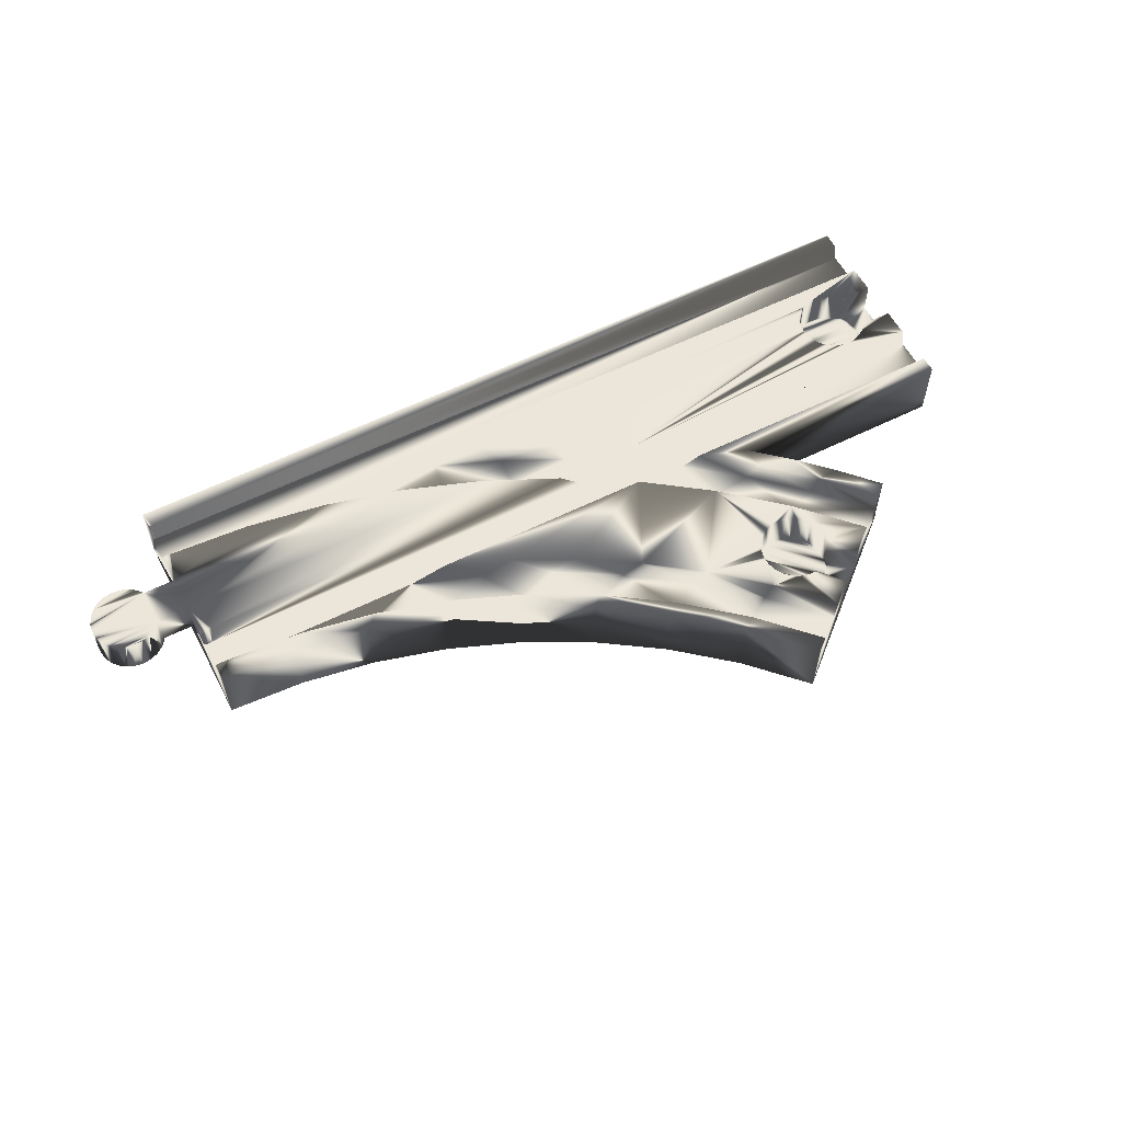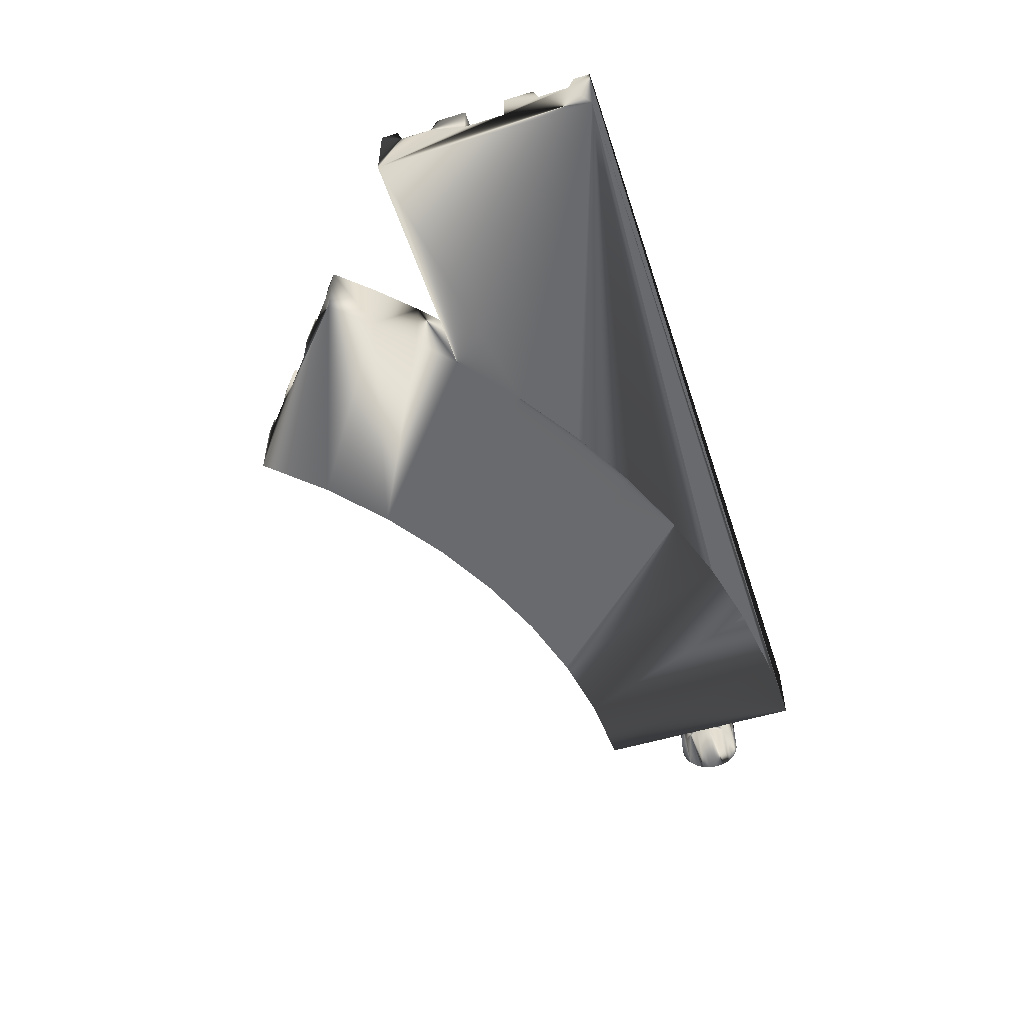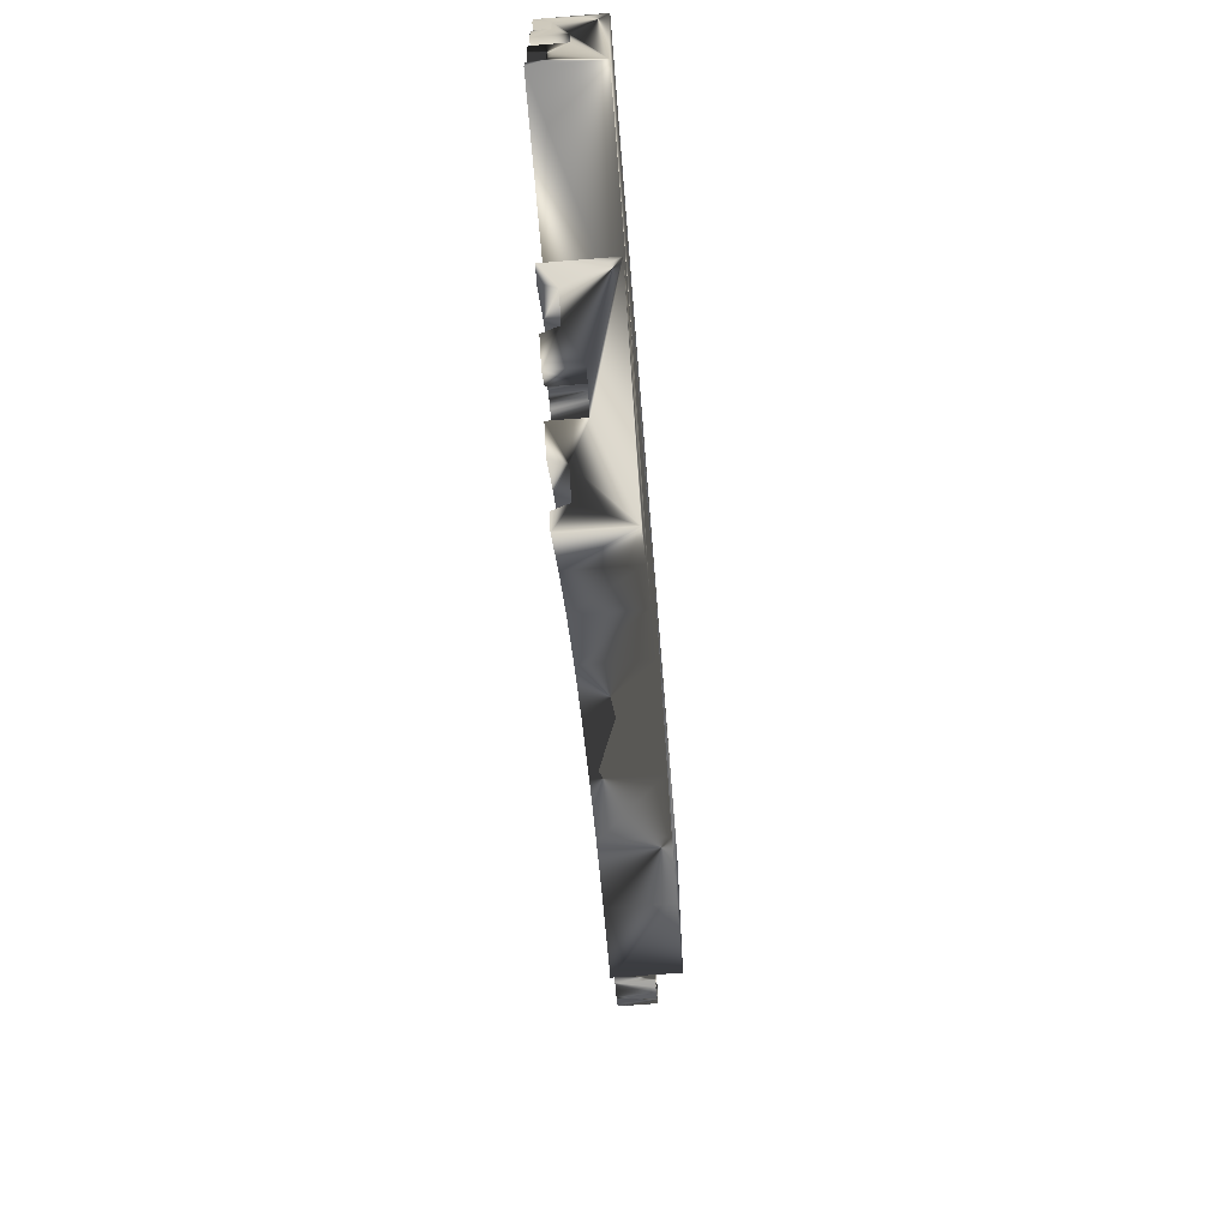
<metadata>
{"format":"obj","ext":"obj","renderer":"f3d","projection":"perspective","resolution":1024,"background":"white","views":[{"elev":57.6,"azim":-27.5,"up":"+Z"},{"elev":-53.1,"azim":108.1,"up":"+Z"},{"elev":-66.5,"azim":94.6,"up":"+Y"}]}
</metadata>
<code>
v 0.3793 -1.32 1.231
v -3.896 -2.062 1.231
v -3.255 -2.226 1.231
v -0.9378 0.9941 1.231
v 0.3793 1.296 1.231
v -9.886 1.296 1.231
v -8.511 0.7968 1.231
v -7.185 0.1798 1.231
v -1.311 0.6884 1.231
v -1.214 0.821 1.231
v -1.372 0.5357 1.231
v -1.372 0.2095 1.231
v -5.917 -0.5505 1.231
v 0.3793 -0.5505 1.231
v -0.2078 -0.002735 1.231
v -0.776 -0.2785 1.231
v -1.087 -0.18 1.231
v -4.809 -1.32 1.231
v -4.12 -2.004 0.9233
v -3.183 -2.865 0.9233
v -2.237 -3.728 1.231
v -3.037 -2.866 1.231
v -8.198 0.5518 0.9233
v -4.899 -2.093 0.9233
v -5.12 -1.217 0.9233
v -2.741 -4.164 0.9233
v -14.76 1.398 0.9233
v -13.42 1.33 0.9233
v -12.09 1.15 0.9233
v -9.385 1.021 0.9233
v -10.61 1.398 0.9233
v -10.77 0.8592 0.9233
v -8.243 -0.04543 0.9233
v -7.044 -0.653 0.9233
v -5.947 -0.653 0.9233
v -7.049 -0.007408 0.9233
v -6.143 -1.32 1.231
v -4.947 -2.186 1.231
v -2.819 -4.231 1.231
v -3.772 -3.078 0.9233
v -14.76 1.296 1.231
v -11.74 0.9792 1.231
v -9.489 0.4598 0.9233
v -7.447 -0.5505 1.231
v -13.24 1.21 1.231
v -4.383 -3.349 1.231
v -3.835 -3.159 1.231
v -4.058 -3.364 1.231
v -3.681 -3.666 1.231
v -3.78 -3.534 1.231
v -3.619 -3.818 1.231
v -3.597 -3.981 1.231
v -3.617 -4.145 1.231
v -4.765 -4.386 1.231
v -4.848 -4.244 1.231
v -4.648 -4.502 1.231
v -4.349 -4.631 1.231
v -4.894 -4.086 1.231
v -4.785 -3.616 1.231
v -5.99 -3.714 1.231
v -4.676 -3.493 1.231
v -14.9 1.296 1.231
v -10.26 0.6066 1.231
v -16.57 0.06853 1.231
v -16.05 -0.251 1.231
v -15.74 -0.1839 1.231
v -16.21 -0.2243 1.231
v -16.47 0.8067 1.231
v -16.35 0.9065 1.231
v -16.21 0.9718 1.231
v -15.74 0.9314 1.231
v -16.05 0.9985 1.231
v -15.89 0.9847 1.231
v -15.5 0.7225 1.231
v -16.57 0.679 1.231
v -16.65 0.3737 1.231
v -15.5 0.02503 1.231
v -15.61 -0.0946 1.231
v -14.76 -0.5496 1.231
v -8.826 0.09513 1.231
v -10.3 -1.32 1.231
v -9.693 -1.655 0.9233
v -9.148 -1.774 1.231
v -8.04 -2.328 1.231
v -7.316 -2.88 0.9233
v -5.215 -4.535 0.9233
v -5.065 -4.537 1.231
v -6.985 -2.976 1.231
v -10.5 -1.954 0.9233
v -8.476 -2.211 0.9233
v -9.194 -2.486 0.9233
v -7.947 -3.151 0.9233
v -6.226 -3.657 0.9233
v -5.697 -4.854 0.9233
v -4.292 -5.505 0.9233
v -4.719 -5.873 0.9233
v -14.66 -1.32 1.231
v -6.839 -4.025 1.231
v -5.767 -4.929 1.231
v -13.25 -1.317 0.9233
v -11.86 -1.563 0.9233
v -6.778 -3.944 0.9233
v -10.78 -2.295 1.231
v -9.237 -2.579 1.231
v -9.474 -2.808 1.231
v -8 -3.239 1.231
v -13.51 -1.7 1.231
v -13.26 -1.419 1.231
v -11.88 -1.663 1.231
v -10.54 -2.051 1.231
v -3.93 -1.627 1.231
v -3.255 -2.226 0.000722
v -2.613 -2.86 0.000722
v -2.613 -2.86 1.231
v -14.9 0.02503 0.6154
v -15.44 0.1564 0.6154
v -15.4 0.4476 0.6154
v -15.44 0.5911 0.6154
v -15.5 0.7225 0.6154
v -14.9 0.7225 0.6154
v -14.9 0.02503 1.231
v -15.48 0.6864 0.5224
v -15.42 0.5356 0.5224
v -15.42 0.2119 0.5224
v -15.5 0.02503 0.6154
v -15.58 -0.06836 0.5224
v -16.35 -0.159 1.231
v -16.56 0.06113 0.5224
v -16.63 0.5315 1.231
v -16.63 0.5356 0.5224
v -16.56 0.6864 0.5224
v -16.18 0.9777 0.5224
v -15.86 0.9777 0.5224
v -15.61 0.8421 1.231
v -15.4 0.3737 0.5224
v -15.4 0.2999 0.6154
v -15.89 -0.2372 1.231
v -16.02 -0.2515 0.5224
v -16.18 -0.2302 0.5224
v -16.47 -0.05924 1.231
v -16.63 0.216 1.231
v -15.71 0.9152 0.5224
v -15.58 0.8158 0.5224
v -16.63 0.2119 0.5224
v -15.48 0.06113 0.5224
v -16.47 -0.06836 0.5224
v -16.34 -0.1677 0.5224
v -15.71 -0.1677 0.5224
v -15.86 -0.2302 0.5224
v -16.65 0.3737 0.5224
v -16.47 0.8158 0.5224
v -16.02 0.999 0.5224
v -16.34 0.9152 0.5224
v -14.9 2.373 0.000722
v -14.9 0.7225 1.231
v -14.9 -1.625 0.000722
v -14.9 -0.653 0.9233
v -14.9 -0.6513 0.9233
v -14.9 -1.625 1.231
v -14.9 1.962 0.9231
v -11.94 2.113 0.000722
v -12.12 -1.924 0.000722
v -8.235 -3.457 0.000722
v -3.93 -1.627 0.000722
v -5.999 -5.133 0.000722
v -7.072 -4.235 0.000722
v -2.005 -3.527 0.000722
v -10.78 -2.295 0.000722
v -9.474 -2.808 0.000722
v -3.801 -5.08 1.231
v -3.233 -4.589 0.6044
v -3.597 -3.975 0.5224
v -3.622 -3.807 0.5224
v -4.26 -3.335 0.5224
v -4.429 -3.36 0.5224
v -4.585 -3.428 0.5224
v -3.914 -4.546 0.5224
v -4.407 -4.619 0.5224
v -3.679 -4.303 0.5224
v -4.565 -4.557 0.5224
v -3.766 -4.424 0.6044
v -4.029 -4.6 0.6044
v -3.78 -4.44 0.5224
v -4.238 -4.639 0.5224
v -4.185 -4.635 1.231
v -3.886 -4.528 0.6044
v -4.07 -4.613 0.5224
v -4.185 -4.635 0.6044
v -4.702 -4.456 0.5224
v -4.898 -3.922 1.231
v -4.901 -3.998 0.5224
v -4.861 -3.762 1.231
v -4.882 -3.829 0.5224
v -4.091 -3.354 0.5224
v -3.796 -3.518 0.5224
v -3.617 -4.145 0.6044
v -4.507 -4.586 1.231
v -4.808 -4.322 0.5224
v -4.876 -4.166 0.5224
v -4.819 -3.671 0.5224
v -4.718 -3.534 0.5224
v -4.539 -3.403 1.231
v -4.22 -3.335 1.231
v -3.933 -3.417 0.5224
v -3.908 -3.431 1.231
v -3.69 -3.651 0.5224
v -3.617 -4.145 0.5224
v -3.674 -4.294 0.6044
v -4.215 -5.437 1.231
v -5.029 -6.141 0.000722
v -3.801 -5.08 0.6044
v -2.315 -3.795 0.9233
v -2.005 -3.527 1.231
v -4.796 -5.94 1.231
v -5.029 -6.141 1.231
v -3.233 -4.589 1.231
v -14.88 1.963 0.9233
v -14.85 1.962 0.9233
v -14.9 2.065 1.231
v -14.9 1.963 0.9233
v -14.88 2.065 1.231
v -14.85 2.065 1.231
v -5.999 -5.133 1.231
v -7.072 -4.235 1.231
v -8.235 -3.457 1.231
v -12.12 -1.924 1.231
v -13.51 -1.7 0.000722
v -14.68 -0.653 0.9233
v -14.76 -0.6521 0.9233
v -14.68 -0.5505 1.231
v -14.9 -0.5488 1.231
v -14.83 -0.549 1.231
v -14.83 -0.6515 0.9233
v -5.111 -0.7195 0.000722
v -3.93 -1.627 -0
v -6.367 0.08185 0.000722
v -7.687 0.7706 0.000722
v -7.687 0.7706 0
v -9.063 1.341 0.000722
v -9.063 1.341 0
v -10.48 1.79 0.000722
v -14.9 2.373 0
v -13.41 2.308 0.000722
v 0.3793 -1.627 1.231
v -5.111 -0.7195 0
v 0.3793 2.373 0
v -6.367 0.08185 0
v -10.48 1.79 0
v -11.94 2.113 0
v -13.41 2.308 0
v 0.3793 2.373 1.231
v -14.9 2.373 1.231
v -14.9 1.962 0.9233
v -14.83 2.065 1.231
v -14.83 1.962 0.9233
v -14.9 1.398 0.9231
v 0.3793 -0.002735 1.231
v -0.2078 0.7479 0.6044
v 0.3793 -0.6531 0.9231
v -14.9 -1.217 0.9231
v -14.9 -0.6531 0.9231
v 0.3793 -1.217 0.9231
v -10.96 -1.217 0.9233
v -6.113 -1.217 0.9233
v -14.66 -1.217 0.9233
v -14.9 -1.32 1.231
v -1.241 0.7904 0.5224
v -0.4669 0.9642 0.5224
v -0.9655 0.9847 0.5224
v -0.2078 0.7479 0.5224
v -0.1288 0.5971 0.5224
v -0.09857 0.261 0.5224
v -1.353 0.148 0.5224
v -0.6825 -0.2768 0.5224
v -0.8525 -0.2698 0.5224
v -0.09157 0.431 0.5224
v -0.1493 0.09853 0.5224
v -1.274 -0.002735 0.5224
v -1.159 -0.1279 0.5224
v 0.3793 0.7479 0.6044
v -0.09385 0.2928 0.6044
v -0.2078 -0.002735 0.6044
v -0.09385 0.4524 0.6044
v -0.1326 0.138 0.6044
v -0.2404 -0.04525 0.5224
v -0.3186 -0.1242 1.231
v -0.3656 -0.1605 0.5224
v -0.4563 -0.214 1.231
v -0.6121 -0.2665 1.231
v -0.5164 -0.2395 0.5224
v -0.9378 -0.249 1.231
v -1.015 -0.219 0.5224
v -1.214 -0.07586 1.231
v -1.393 0.3726 1.231
v -1.383 0.4842 0.5224
v -1.116 0.9057 0.5224
v -1.087 0.9251 1.231
v -0.7994 1.022 0.5224
v -0.776 1.024 1.231
v -0.6293 1.015 0.5224
v -0.4563 0.9591 1.231
v -0.3231 0.8731 0.5224
v -0.2078 0.7479 1.231
v -1.311 0.05678 1.231
v -1.39 0.3141 0.5224
v -1.333 0.6466 0.5224
v -0.6121 1.012 1.231
v -0.1326 0.6071 0.6044
v -0.3186 0.8693 1.231
v 0.3793 -1.627 -0
v 0.3793 -0.002735 0.6044
v 0.3793 1.962 0.9231
v 0.3793 1.398 0.9231
v 0.3793 0.7479 1.231
v 0.3793 2.065 1.231
f 244 1 111
f 111 1 18
f 2 111 18
f 2 3 111
f 2 22 3
f 3 22 114
f 114 22 21
f 213 114 21
f 6 4 5
f 6 7 4
f 4 7 297
f 297 7 10
f 10 7 8
f 9 8 11
f 9 10 8
f 11 8 294
f 294 8 13
f 12 13 304
f 12 294 13
f 14 16 13
f 14 289 16
f 14 288 289
f 14 286 288
f 14 257 286
f 286 257 15
f 16 291 13
f 13 291 17
f 293 13 17
f 293 304 13
f 4 299 5
f 5 299 307
f 301 5 307
f 301 309 5
f 5 309 314
f 314 309 303
f 25 19 18
f 18 19 2
f 2 19 20
f 22 20 212
f 21 22 212
f 2 20 22
f 31 30 6
f 6 30 7
f 7 30 23
f 8 23 36
f 13 36 35
f 13 8 36
f 7 23 8
f 264 24 25
f 25 24 19
f 19 24 40
f 20 40 212
f 20 19 40
f 40 26 212
f 27 28 31
f 31 28 29
f 32 31 29
f 32 30 31
f 32 43 30
f 30 43 23
f 23 43 33
f 36 33 34
f 35 36 34
f 23 33 36
f 264 37 24
f 24 37 38
f 40 38 47
f 26 47 39
f 26 40 47
f 24 38 40
f 27 41 28
f 28 41 45
f 29 45 42
f 32 42 63
f 43 63 80
f 33 80 44
f 34 33 44
f 28 45 29
f 29 42 32
f 32 63 43
f 43 80 33
f 81 83 37
f 37 83 84
f 88 37 84
f 88 38 37
f 88 60 38
f 38 60 61
f 202 38 61
f 202 46 38
f 38 46 47
f 47 46 203
f 48 47 203
f 48 205 47
f 47 205 50
f 49 47 50
f 49 39 47
f 49 51 39
f 39 51 52
f 53 39 52
f 53 216 39
f 87 58 60
f 87 55 58
f 87 54 55
f 87 56 54
f 87 197 56
f 87 209 197
f 197 209 57
f 57 209 170
f 185 57 170
f 58 190 60
f 60 190 192
f 59 60 192
f 59 61 60
f 62 155 41
f 41 155 45
f 45 155 42
f 42 155 121
f 63 121 80
f 63 42 121
f 155 74 121
f 121 74 77
f 77 74 76
f 141 77 76
f 141 64 77
f 77 64 140
f 78 140 127
f 66 127 67
f 137 67 65
f 137 66 67
f 134 68 74
f 134 69 68
f 134 71 69
f 69 71 70
f 70 71 73
f 72 70 73
f 68 75 74
f 74 75 129
f 76 74 129
f 77 140 78
f 78 127 66
f 231 232 121
f 121 232 79
f 230 121 79
f 230 80 121
f 230 44 80
f 263 82 81
f 81 82 83
f 83 82 90
f 84 90 85
f 88 85 93
f 60 93 86
f 87 86 95
f 209 87 95
f 83 90 84
f 84 85 88
f 88 93 60
f 60 86 87
f 265 100 263
f 263 100 101
f 89 263 101
f 89 82 263
f 89 91 82
f 82 91 90
f 90 91 92
f 85 92 102
f 93 102 94
f 86 94 95
f 86 93 94
f 90 92 85
f 85 102 93
f 94 96 95
f 265 97 100
f 100 97 108
f 101 108 109
f 89 109 110
f 91 110 104
f 92 104 106
f 102 106 98
f 94 98 99
f 96 99 214
f 96 94 99
f 100 108 101
f 101 109 89
f 89 110 91
f 91 104 92
f 92 106 102
f 102 98 94
f 266 159 97
f 97 159 107
f 108 107 226
f 109 226 103
f 110 103 105
f 104 105 225
f 106 225 224
f 98 224 99
f 98 106 224
f 97 107 108
f 108 226 109
f 109 103 110
f 110 105 104
f 104 225 106
f 224 223 99
f 99 223 214
f 214 223 215
f 111 3 164
f 164 3 112
f 112 3 113
f 113 3 114
f 213 113 114
f 213 167 113
f 125 116 115
f 115 116 136
f 120 136 117
f 118 120 117
f 118 119 120
f 115 136 120
f 74 155 119
f 119 155 120
f 121 77 115
f 115 77 125
f 118 122 119
f 118 123 122
f 118 117 123
f 123 117 135
f 135 117 136
f 124 136 116
f 145 116 125
f 126 125 77
f 78 126 77
f 78 148 126
f 78 66 148
f 148 66 149
f 149 66 137
f 138 137 65
f 139 65 67
f 147 67 127
f 146 127 140
f 128 140 64
f 144 64 141
f 150 141 76
f 129 150 76
f 129 130 150
f 129 75 130
f 130 75 131
f 131 75 68
f 151 68 69
f 153 69 70
f 132 70 72
f 152 72 73
f 133 73 71
f 142 71 134
f 143 134 74
f 119 143 74
f 119 122 143
f 135 136 124
f 124 116 145
f 145 125 126
f 149 137 138
f 138 65 139
f 139 67 147
f 147 127 146
f 146 140 128
f 128 64 144
f 144 141 150
f 131 68 151
f 151 69 153
f 153 70 132
f 132 72 152
f 152 73 133
f 133 71 142
f 142 134 143
f 124 144 135
f 124 128 144
f 124 145 128
f 128 145 146
f 146 145 126
f 147 126 148
f 139 148 149
f 138 139 149
f 146 126 147
f 147 148 139
f 144 150 135
f 135 150 123
f 123 150 130
f 122 130 131
f 143 131 151
f 142 151 153
f 133 153 132
f 152 133 132
f 123 130 122
f 122 131 143
f 143 151 142
f 142 153 133
f 253 220 160
f 160 220 154
f 256 154 120
f 155 256 120
f 155 62 256
f 219 252 220
f 220 252 154
f 154 156 120
f 120 156 115
f 115 156 261
f 158 261 157
f 158 115 261
f 158 121 115
f 158 231 121
f 261 156 260
f 260 156 159
f 266 260 159
f 256 160 154
f 154 243 156
f 156 243 227
f 227 243 161
f 241 227 161
f 241 162 227
f 241 239 162
f 162 239 168
f 168 239 237
f 169 237 236
f 234 169 236
f 234 163 169
f 234 164 163
f 163 164 166
f 166 164 112
f 113 166 112
f 113 165 166
f 113 167 165
f 165 167 210
f 168 237 169
f 188 185 211
f 211 185 170
f 171 216 196
f 196 216 53
f 172 174 207
f 172 194 174
f 172 173 194
f 194 173 204
f 204 173 206
f 195 204 206
f 174 175 207
f 207 175 179
f 179 175 176
f 183 176 201
f 177 201 200
f 187 200 193
f 184 193 191
f 178 191 199
f 180 199 198
f 189 180 198
f 179 176 183
f 183 201 177
f 177 200 187
f 187 193 184
f 184 191 178
f 178 199 180
f 196 208 171
f 171 208 181
f 186 171 181
f 186 211 171
f 186 182 211
f 211 182 188
f 179 208 207
f 179 181 208
f 179 183 181
f 181 183 186
f 186 183 177
f 182 177 187
f 188 187 184
f 185 184 57
f 185 188 184
f 186 177 182
f 182 187 188
f 184 178 57
f 57 178 197
f 197 178 180
f 56 180 189
f 54 189 198
f 55 198 199
f 58 199 191
f 190 191 193
f 192 193 200
f 59 200 201
f 61 201 176
f 202 176 175
f 46 175 174
f 203 174 194
f 48 194 204
f 205 204 195
f 50 195 206
f 49 206 173
f 51 173 172
f 52 172 196
f 53 52 196
f 197 180 56
f 56 189 54
f 54 198 55
f 55 199 58
f 58 191 190
f 190 193 192
f 192 200 59
f 59 201 61
f 61 176 202
f 202 175 46
f 46 174 203
f 203 194 48
f 48 204 205
f 205 195 50
f 50 206 49
f 49 173 51
f 172 207 196
f 196 207 208
f 52 51 172
f 170 95 211
f 170 209 95
f 211 95 210
f 167 211 210
f 167 171 211
f 167 26 171
f 167 212 26
f 167 213 212
f 212 213 21
f 214 215 96
f 96 215 210
f 95 96 210
f 39 216 26
f 26 216 171
f 255 218 253
f 253 218 217
f 220 253 217
f 255 254 218
f 218 254 222
f 217 222 221
f 220 221 219
f 220 217 221
f 218 222 217
f 215 223 210
f 210 223 165
f 165 223 224
f 166 224 225
f 163 225 105
f 169 105 103
f 168 103 226
f 162 226 107
f 227 107 159
f 156 227 159
f 165 224 166
f 166 225 163
f 163 105 169
f 169 103 168
f 168 226 162
f 162 107 227
f 228 229 157
f 157 229 233
f 158 157 233
f 228 230 229
f 229 230 79
f 233 79 232
f 158 232 231
f 158 233 232
f 229 79 233
f 164 234 235
f 235 234 245
f 245 234 236
f 247 236 237
f 238 237 239
f 240 239 248
f 240 238 239
f 245 236 247
f 247 237 238
f 239 241 248
f 248 241 161
f 249 161 243
f 250 243 154
f 242 250 154
f 248 161 249
f 249 243 250
f 111 164 244
f 244 164 310
f 310 164 235
f 235 245 310
f 310 245 246
f 246 245 247
f 238 246 247
f 238 240 246
f 246 240 248
f 249 246 248
f 249 250 246
f 246 250 242
f 315 251 254
f 254 251 252
f 222 252 221
f 222 254 252
f 252 219 221
f 253 160 255
f 255 160 312
f 315 255 312
f 315 254 255
f 313 312 256
f 256 312 160
f 5 313 6
f 6 313 31
f 31 313 256
f 27 256 62
f 41 27 62
f 31 256 27
f 282 15 311
f 311 15 257
f 280 314 258
f 258 314 303
f 259 34 261
f 259 35 34
f 259 13 35
f 259 14 13
f 261 34 228
f 157 261 228
f 230 228 44
f 44 228 34
f 262 259 260
f 260 259 261
f 1 262 18
f 18 262 25
f 25 262 264
f 264 262 260
f 263 260 265
f 263 264 260
f 263 81 264
f 264 81 37
f 260 266 265
f 265 266 97
f 242 154 246
f 246 154 251
f 251 154 252
f 302 267 270
f 302 296 267
f 302 268 296
f 296 268 269
f 269 268 300
f 298 269 300
f 267 306 270
f 270 306 271
f 271 306 295
f 276 295 305
f 272 305 273
f 277 273 278
f 285 278 279
f 287 279 292
f 290 292 275
f 274 290 275
f 271 295 276
f 276 305 272
f 272 273 277
f 277 278 285
f 285 279 287
f 287 292 290
f 258 308 280
f 280 308 283
f 281 280 283
f 281 311 280
f 281 284 311
f 311 284 282
f 271 308 270
f 271 283 308
f 271 276 283
f 283 276 281
f 281 276 272
f 284 272 277
f 282 277 285
f 15 285 286
f 15 282 285
f 281 272 284
f 284 277 282
f 285 287 286
f 286 287 288
f 288 287 290
f 289 290 274
f 16 274 275
f 291 275 292
f 17 292 279
f 293 279 278
f 304 278 273
f 12 273 305
f 294 305 295
f 11 295 306
f 9 306 267
f 10 267 296
f 297 296 269
f 4 269 298
f 299 298 300
f 307 300 268
f 301 268 302
f 309 302 258
f 303 309 258
f 288 290 289
f 289 274 16
f 16 275 291
f 291 292 17
f 17 279 293
f 293 278 304
f 304 273 12
f 12 305 294
f 294 295 11
f 11 306 9
f 9 267 10
f 10 296 297
f 297 269 4
f 4 298 299
f 299 300 307
f 307 268 301
f 302 270 258
f 258 270 308
f 309 301 302
f 311 310 280
f 311 262 310
f 311 259 262
f 311 257 259
f 259 257 14
f 1 244 262
f 262 244 310
f 310 246 280
f 280 246 312
f 313 280 312
f 313 314 280
f 313 5 314
f 246 251 312
f 312 251 315

</code>
